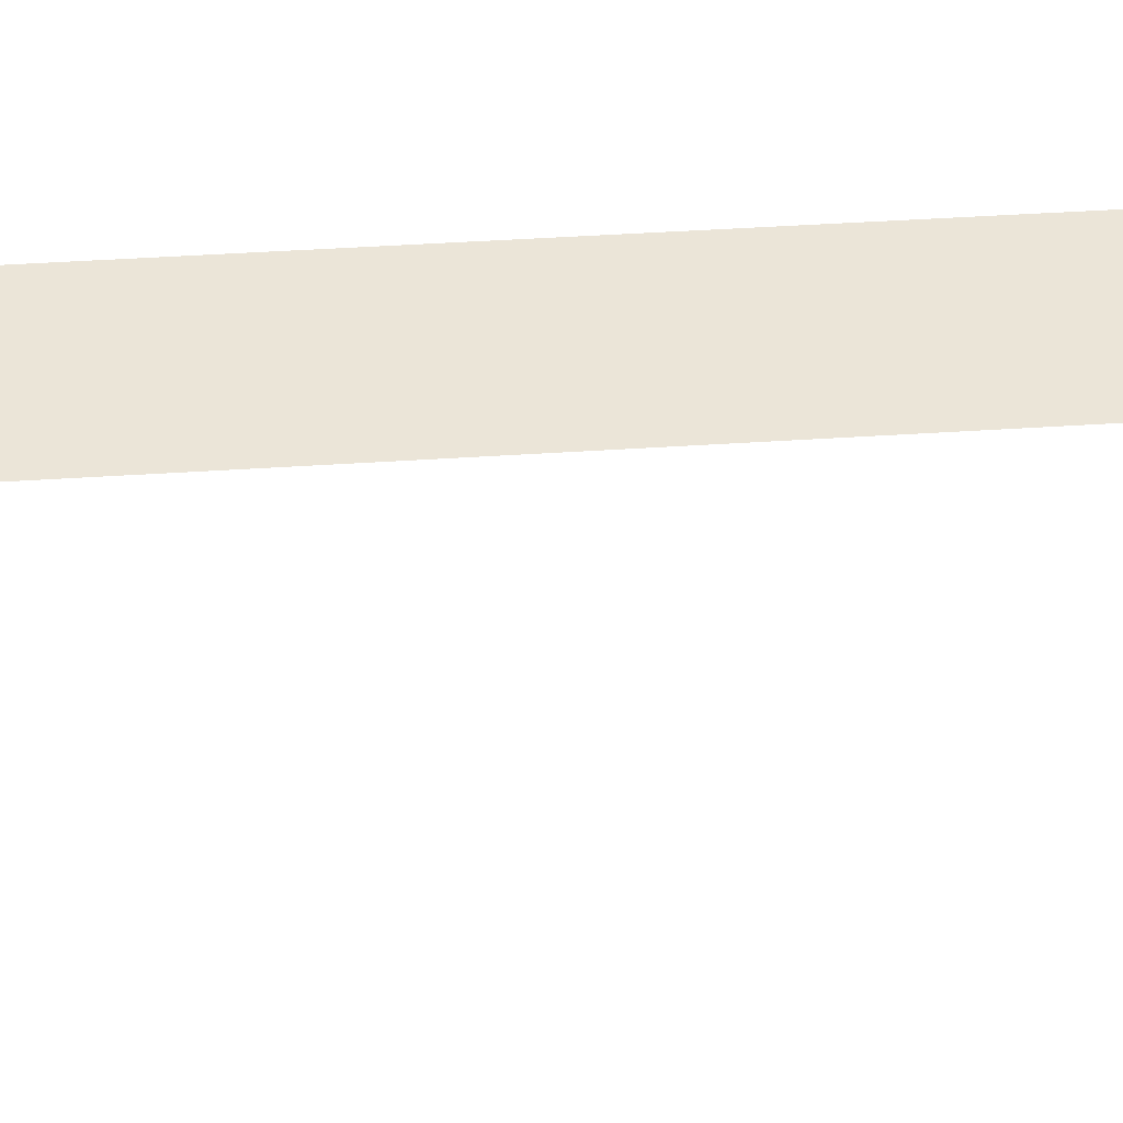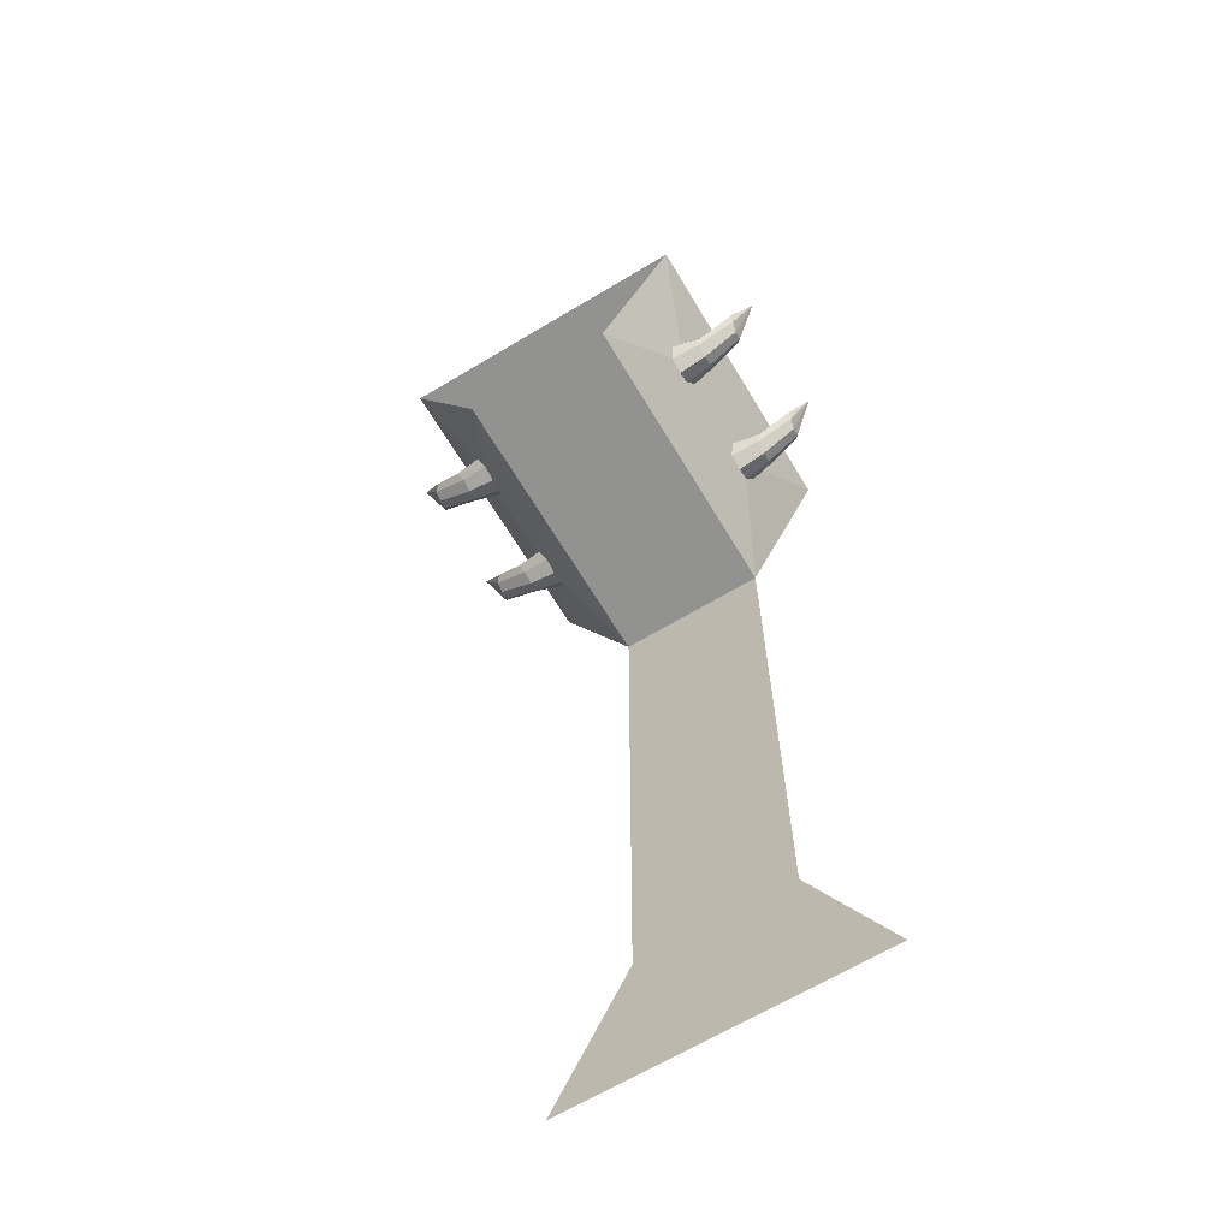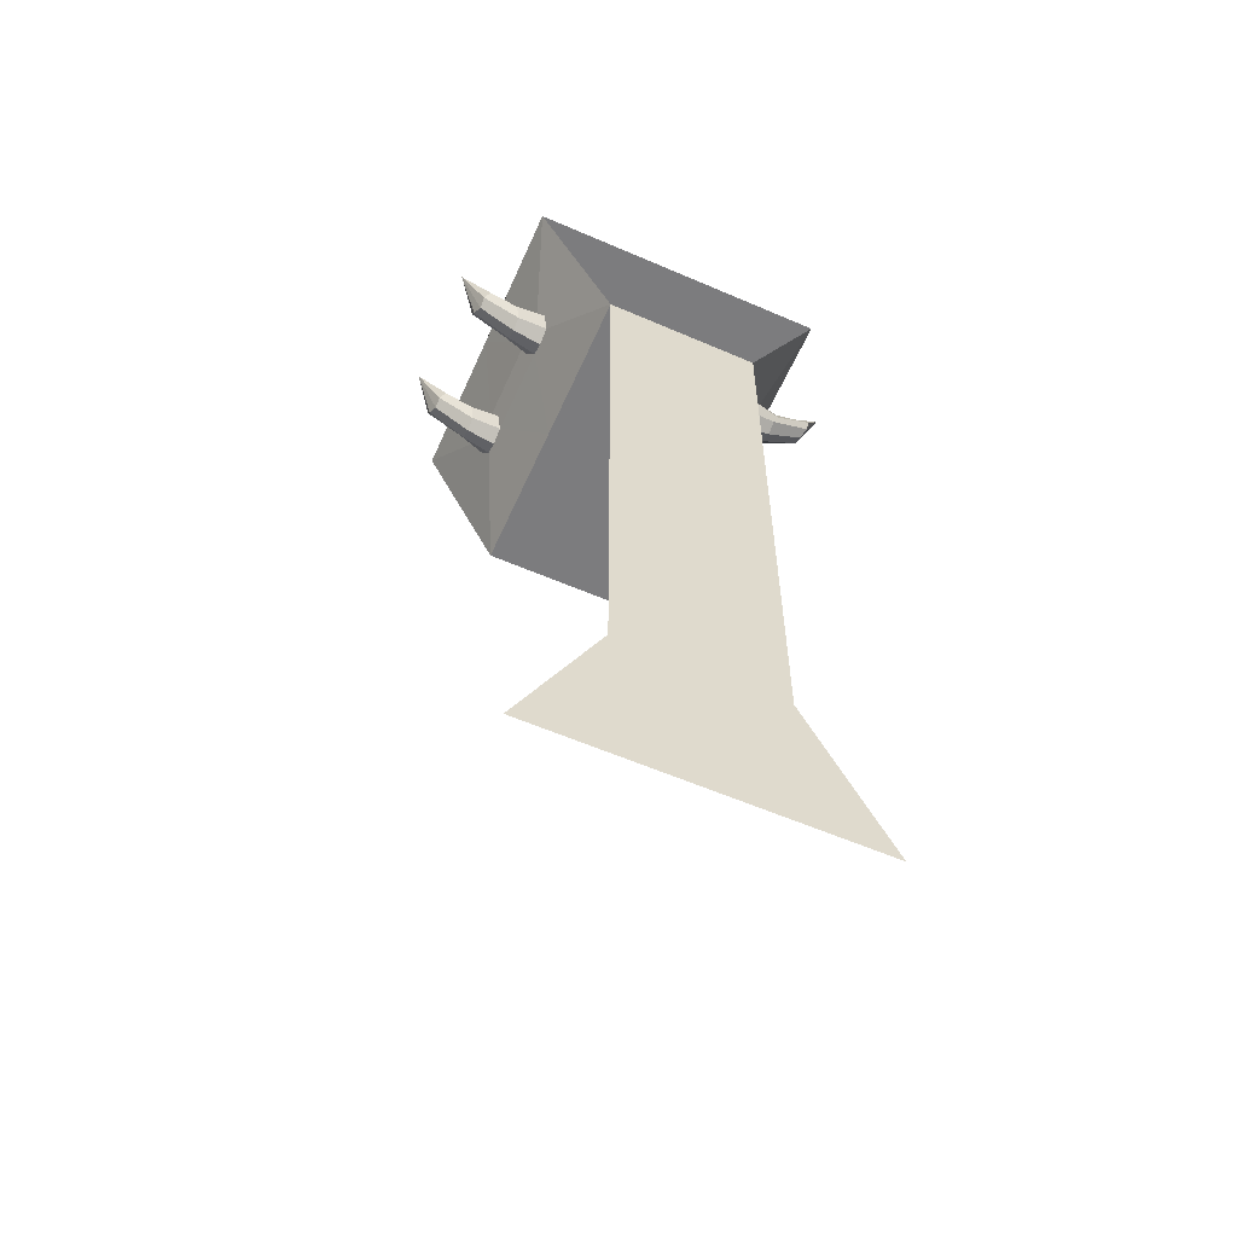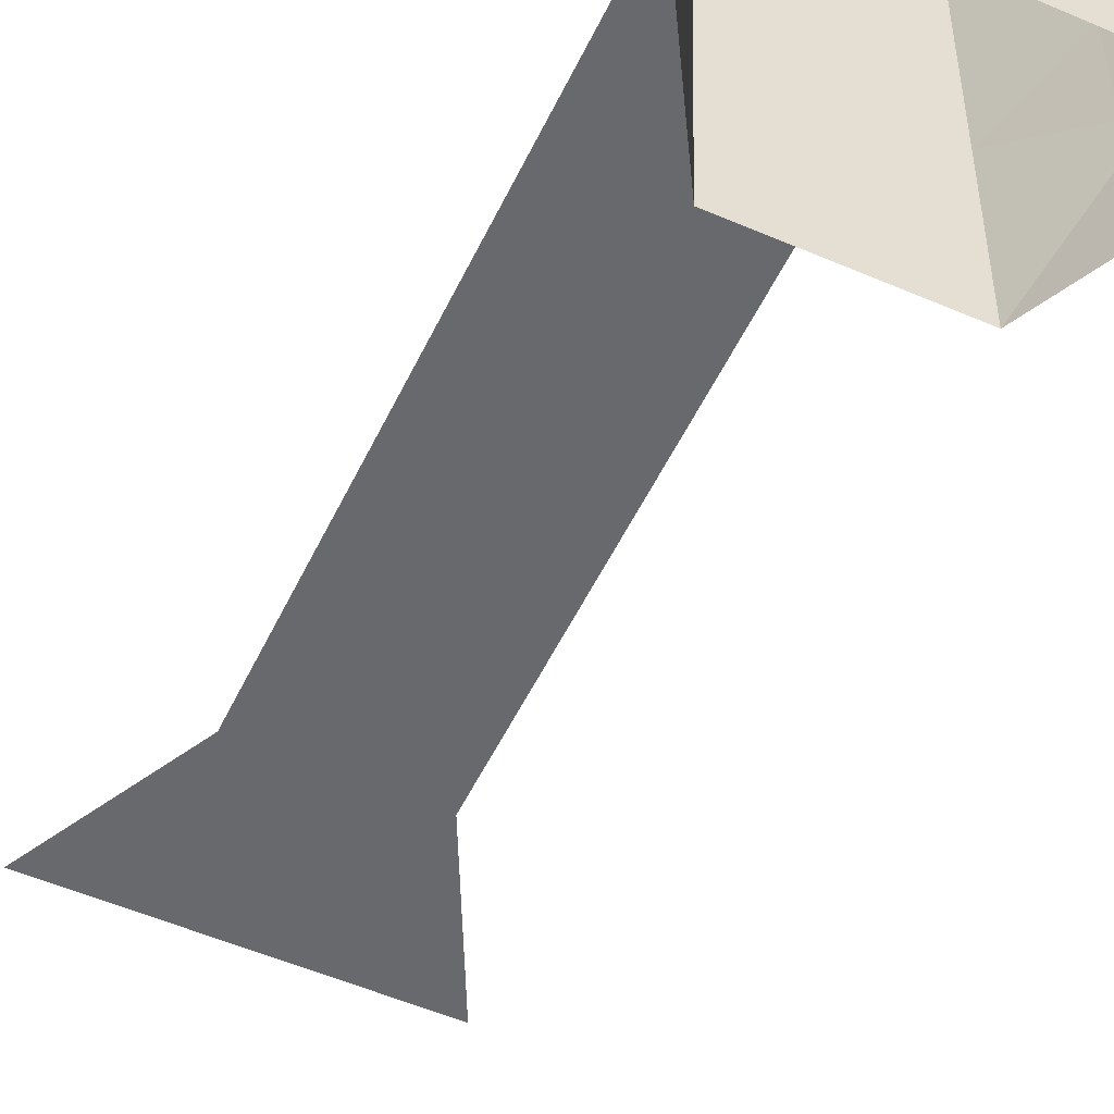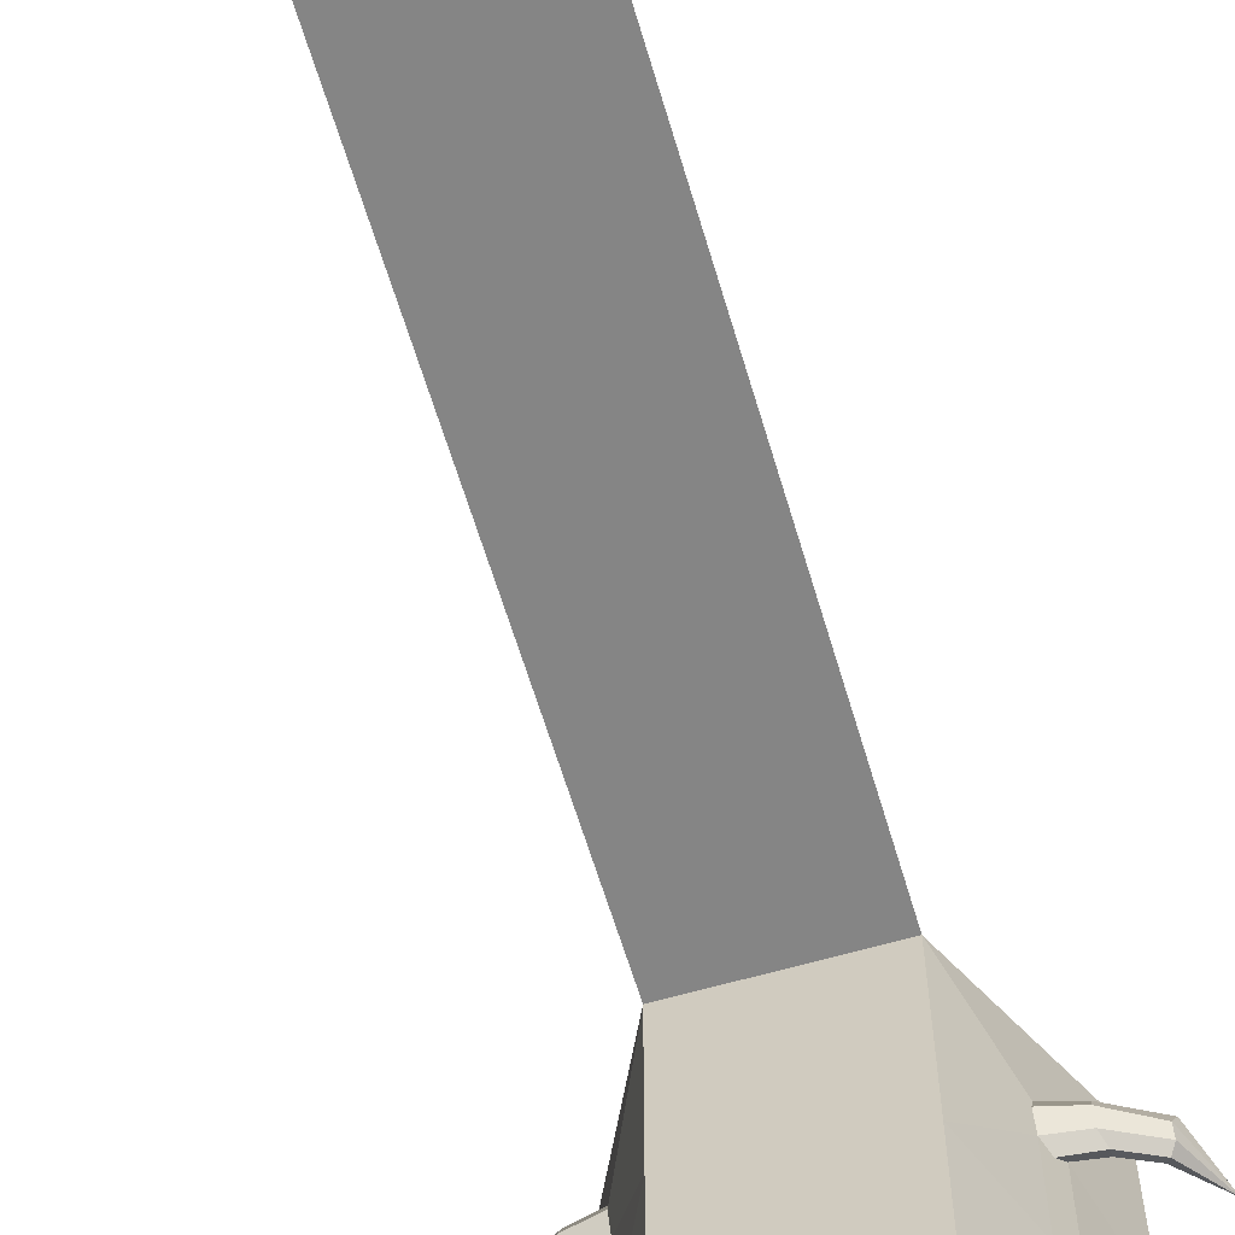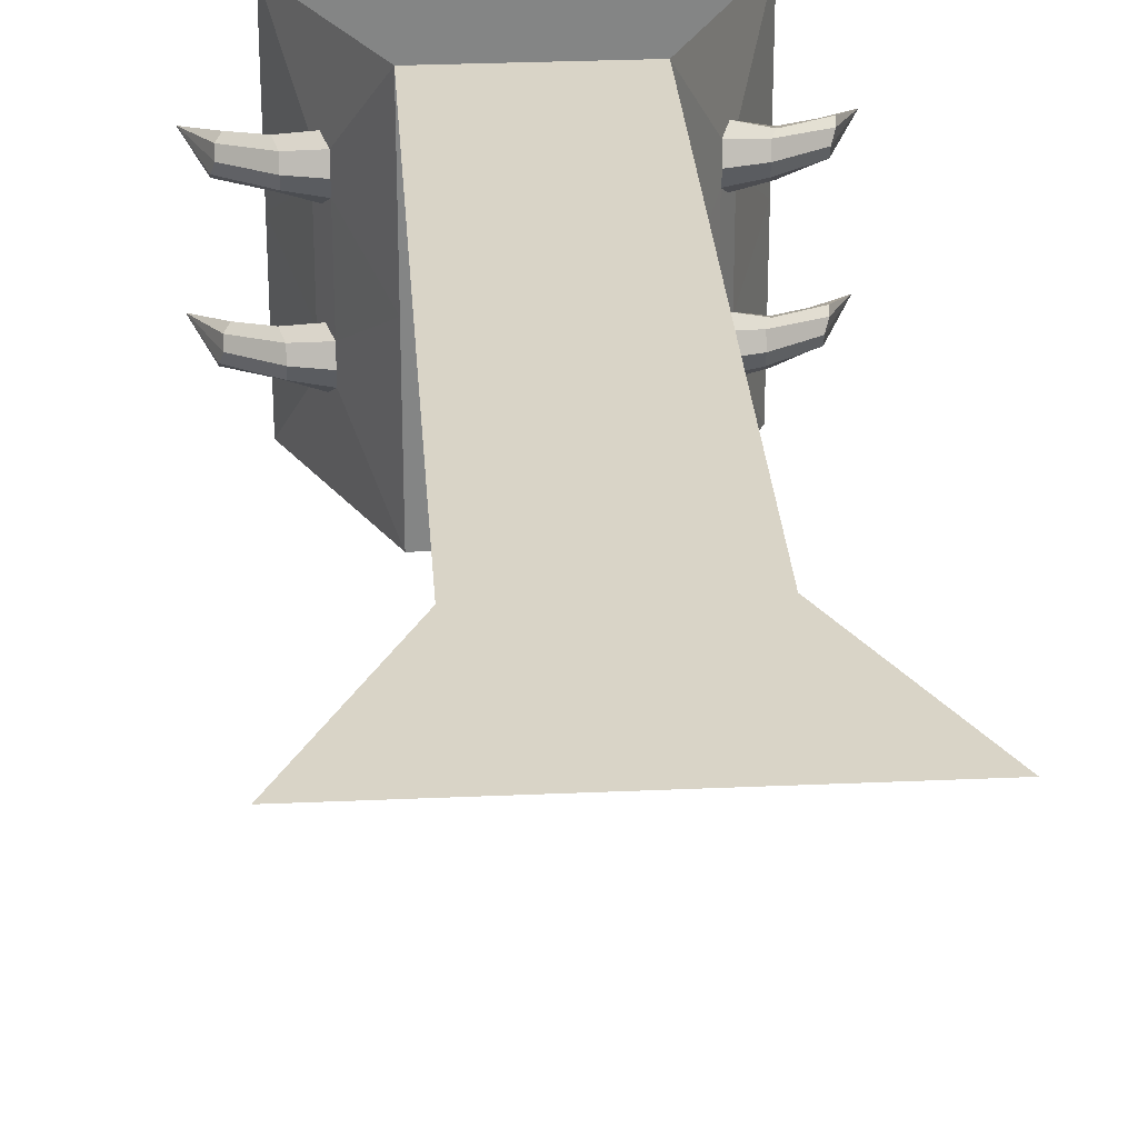
<metadata>
{"format":"obj","ext":"obj","renderer":"f3d","projection":"perspective","resolution":1024,"background":"white","views":[{"elev":45.9,"azim":-94.3,"up":"+Z"},{"elev":-66.2,"azim":-149.0,"up":"+Y"},{"elev":-58.9,"azim":-24.0,"up":"+Y"},{"elev":-52.7,"azim":155.0,"up":"+Z"},{"elev":-61.8,"azim":16.5,"up":"+Z"},{"elev":28.7,"azim":-3.8,"up":"+Z"}]}
</metadata>
<code>
o dungeon_003_wall_1tl_001_Cube.012
v -0.5 0 0.5
v -0.5 3 0.5
v -0.5 3 -0.5
v 0.5 0 0.5
v -0.25 0.5 0.5
v -0.25 2.5 0.5
v -0.25 2.5 -0.5
v 0.25 0.5 0.5
v -0.5 3 0
v -0.25 2.5 0
v -0.3708 2.717 0.25
v -0.3708 2.717 0.15
v -0.3708 2.717 -0.15
v -0.3708 2.717 -0.25
v -0.4067 2.783 0.25
v -0.4067 2.783 0.15
v -0.4067 2.783 -0.15
v -0.4067 2.783 -0.25
v -0.3708 2.692 -0.2
v -0.4067 2.808 -0.2
v -0.3708 2.692 0.2
v -0.4067 2.808 0.2
v -0.3887 2.75 0.275
v -0.3887 2.75 0.125
v -0.3887 2.75 -0.125
v -0.3887 2.75 -0.275
v -0.4668 2.736 0.24
v -0.4812 2.771 0.26
v -0.4805 2.796 0.2476
v -0.4712 2.81 0.2
v -0.4805 2.797 0.16
v -0.4812 2.763 0.1476
v -0.4668 2.736 0.16
v -0.4668 2.716 0.2
v -0.4668 2.736 -0.24
v -0.4668 2.716 -0.2
v -0.4668 2.736 -0.16
v -0.4812 2.771 -0.14
v -0.4805 2.796 -0.1524
v -0.4712 2.81 -0.2
v -0.4805 2.797 -0.24
v -0.4812 2.763 -0.2495
v -0.5736 2.825 0.248
v -0.5889 2.803 0.232
v -0.563 2.846 0.232
v -0.563 2.87 0.2
v -0.563 2.846 0.168
v -0.6004 2.825 0.152
v -0.5994 2.803 0.168
v -0.5889 2.787 0.2
v -0.5889 2.787 -0.2
v -0.5994 2.803 -0.232
v -0.5889 2.803 -0.168
v -0.5736 2.825 -0.152
v -0.563 2.846 -0.168
v -0.563 2.87 -0.2
v -0.563 2.846 -0.232
v -0.6004 2.825 -0.248
v -0.666 2.973 0.2
v -0.666 2.973 -0.2
v 0.5 3 -0.5
v 0.5 3 0.5
v 0.25 2.5 -0.5
v 0.25 2.5 0.5
v 0.5 3 -0
v 0.25 2.5 -0.05612
v 0.3708 2.717 -0.25
v 0.3708 2.717 -0.15
v 0.3708 2.717 0.15
v 0.3708 2.717 0.25
v 0.4067 2.783 -0.25
v 0.4067 2.783 -0.15
v 0.4067 2.783 0.15
v 0.4067 2.783 0.25
v 0.3708 2.692 0.2
v 0.4067 2.808 0.2
v 0.3708 2.692 -0.2
v 0.4067 2.808 -0.2
v 0.3887 2.75 -0.275
v 0.3887 2.75 -0.125
v 0.3887 2.75 0.125
v 0.3887 2.75 0.275
v 0.4668 2.736 -0.24
v 0.4812 2.771 -0.26
v 0.4805 2.796 -0.2476
v 0.4712 2.81 -0.2
v 0.4805 2.797 -0.16
v 0.4812 2.763 -0.1476
v 0.4668 2.736 -0.16
v 0.4668 2.716 -0.2
v 0.4668 2.736 0.24
v 0.4668 2.716 0.2
v 0.4668 2.736 0.16
v 0.4812 2.771 0.14
v 0.4805 2.796 0.1524
v 0.4712 2.81 0.2
v 0.4805 2.797 0.24
v 0.4812 2.763 0.2495
v 0.5736 2.825 -0.248
v 0.5889 2.803 -0.232
v 0.563 2.846 -0.232
v 0.563 2.87 -0.2
v 0.563 2.846 -0.168
v 0.6004 2.825 -0.152
v 0.5994 2.803 -0.168
v 0.5889 2.787 -0.2
v 0.5889 2.787 0.2
v 0.5994 2.803 0.232
v 0.5889 2.803 0.168
v 0.5736 2.825 0.152
v 0.563 2.846 0.168
v 0.563 2.87 0.2
v 0.563 2.846 0.232
v 0.6004 2.825 0.248
v 0.666 2.973 -0.2
v 0.666 2.973 0.2
f 14 26 18 3 7
f 6 2 15 23 11
f 12 24 16 17 25 13
f 6 11 21 12 10
f 10 12 13
f 10 13 19 14 7
f 3 9 2 62 65 61
f 63 66 64 6 10 7
f 15 2 9 16 22
f 16 9 17
f 17 9 3 18 20
f 33 34 50 49
f 23 28 27 11
f 15 29 28 23
f 22 30 29 15
f 16 31 30 22
f 24 32 31 16
f 12 33 32 24
f 21 34 33 12
f 11 27 34 21
f 39 40 56 55
f 19 36 35 14
f 13 37 36 19
f 25 38 37 13
f 17 39 38 25
f 20 40 39 17
f 18 41 40 20
f 26 42 41 18
f 14 35 42 26
f 40 41 57 56
f 34 27 44 50
f 41 42 58 57
f 27 28 43 44
f 42 35 52 58
f 28 29 45 43
f 35 36 51 52
f 29 30 46 45
f 36 37 53 51
f 30 31 47 46
f 37 38 54 53
f 31 32 48 47
f 38 39 55 54
f 32 33 49 48
f 43 59 44
f 45 59 43
f 46 59 45
f 47 59 46
f 48 59 47
f 49 59 48
f 50 59 49
f 44 59 50
f 51 60 52
f 53 60 51
f 54 60 53
f 55 60 54
f 56 60 55
f 57 60 56
f 58 60 57
f 52 60 58
f 70 82 74 62 64
f 63 61 71 79 67
f 68 80 72 73 81 69
f 63 67 77 68 66
f 66 68 69
f 66 69 75 70 64
f 71 61 65 72 78
f 72 65 73
f 73 65 62 74 76
f 89 90 106 105
f 79 84 83 67
f 71 85 84 79
f 78 86 85 71
f 72 87 86 78
f 80 88 87 72
f 68 89 88 80
f 77 90 89 68
f 67 83 90 77
f 95 96 112 111
f 75 92 91 70
f 69 93 92 75
f 81 94 93 69
f 73 95 94 81
f 76 96 95 73
f 74 97 96 76
f 82 98 97 74
f 70 91 98 82
f 96 97 113 112
f 90 83 100 106
f 97 98 114 113
f 83 84 99 100
f 98 91 108 114
f 84 85 101 99
f 91 92 107 108
f 85 86 102 101
f 92 93 109 107
f 86 87 103 102
f 93 94 110 109
f 87 88 104 103
f 94 95 111 110
f 88 89 105 104
f 99 115 100
f 101 115 99
f 102 115 101
f 103 115 102
f 104 115 103
f 105 115 104
f 106 115 105
f 100 115 106
f 107 116 108
f 109 116 107
f 110 116 109
f 111 116 110
f 112 116 111
f 113 116 112
f 114 116 113
f 108 116 114
f 1 5 8 4
f 6 64 8 5

</code>
